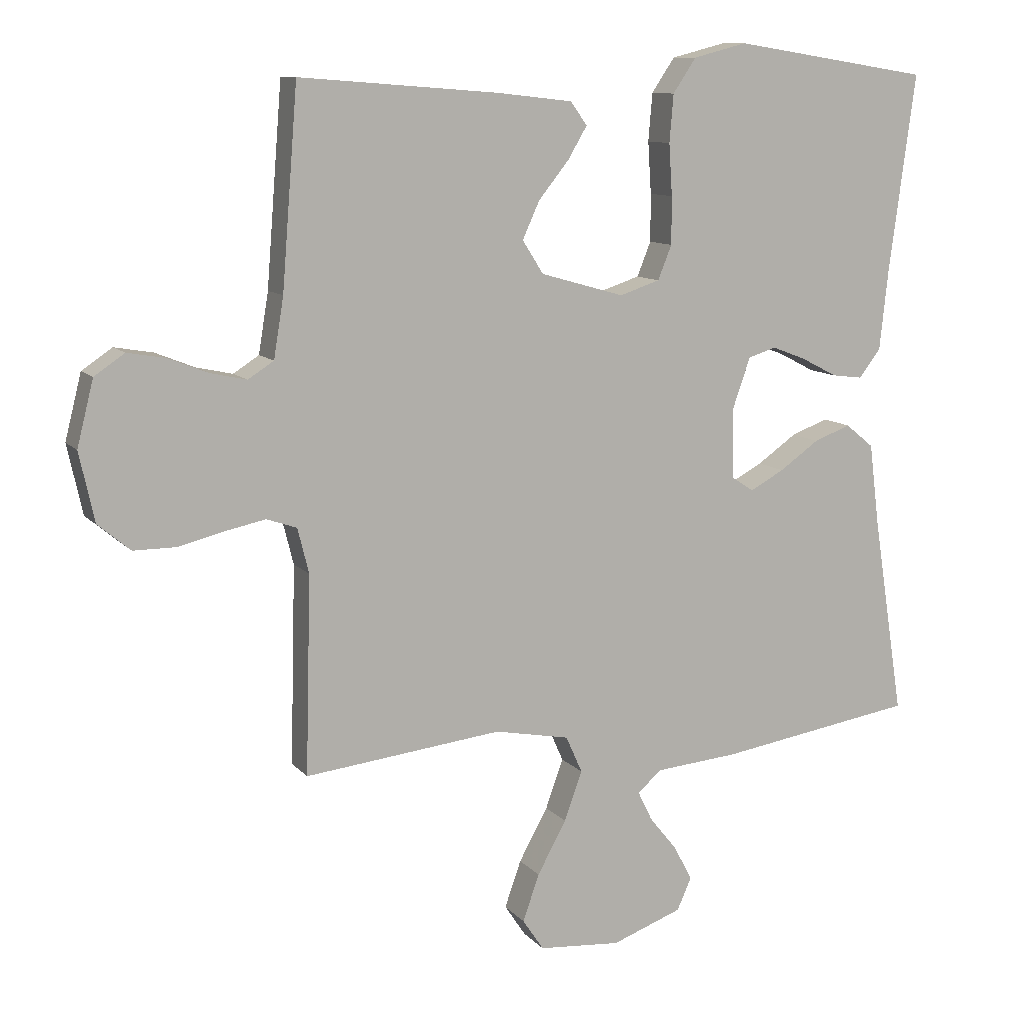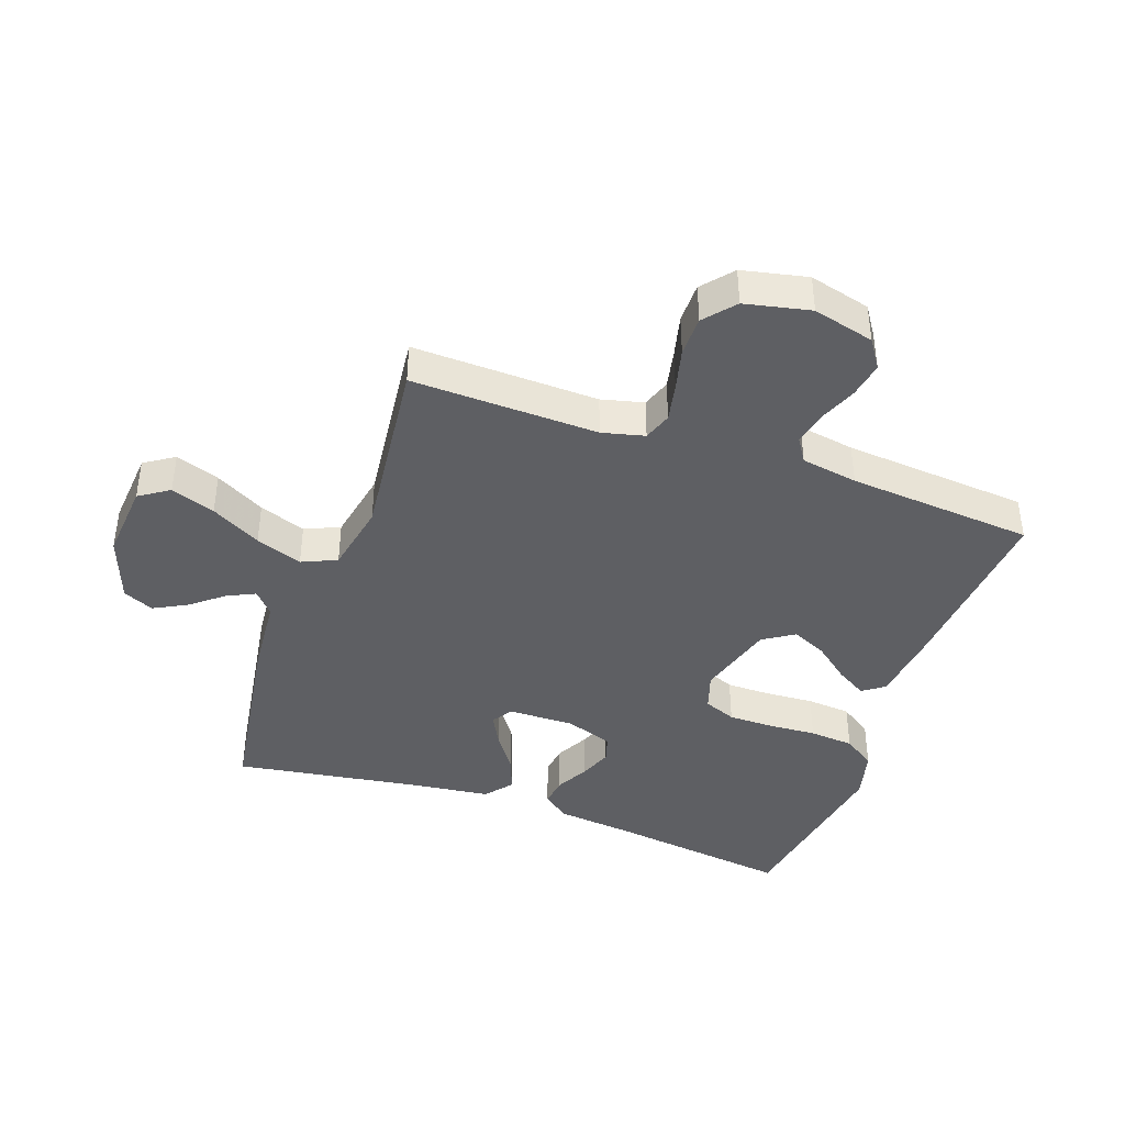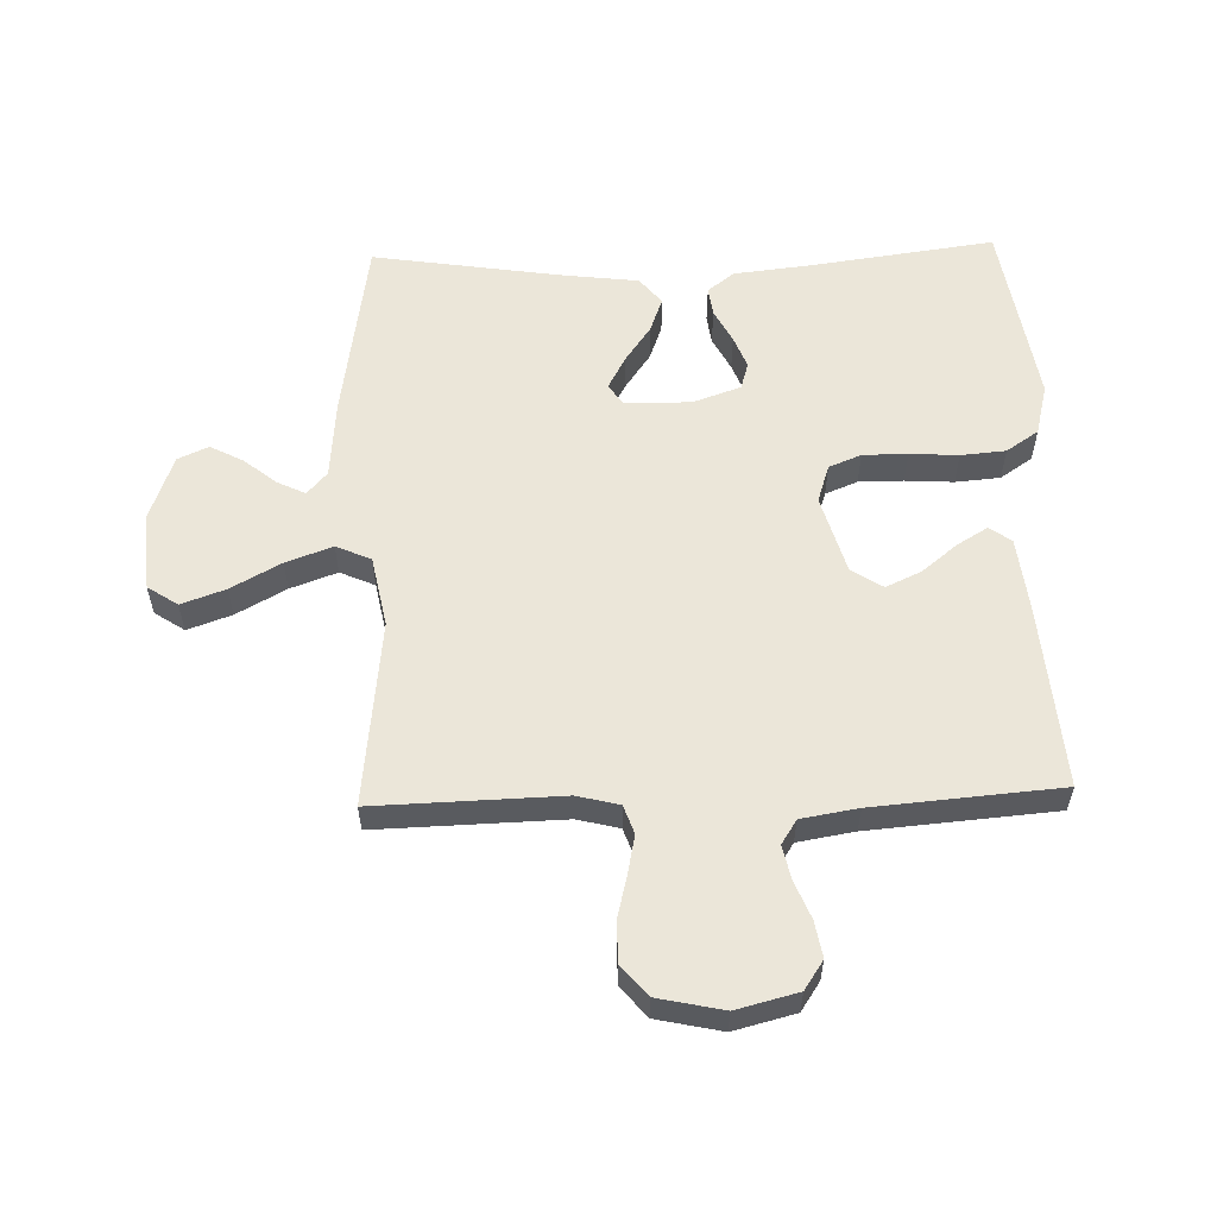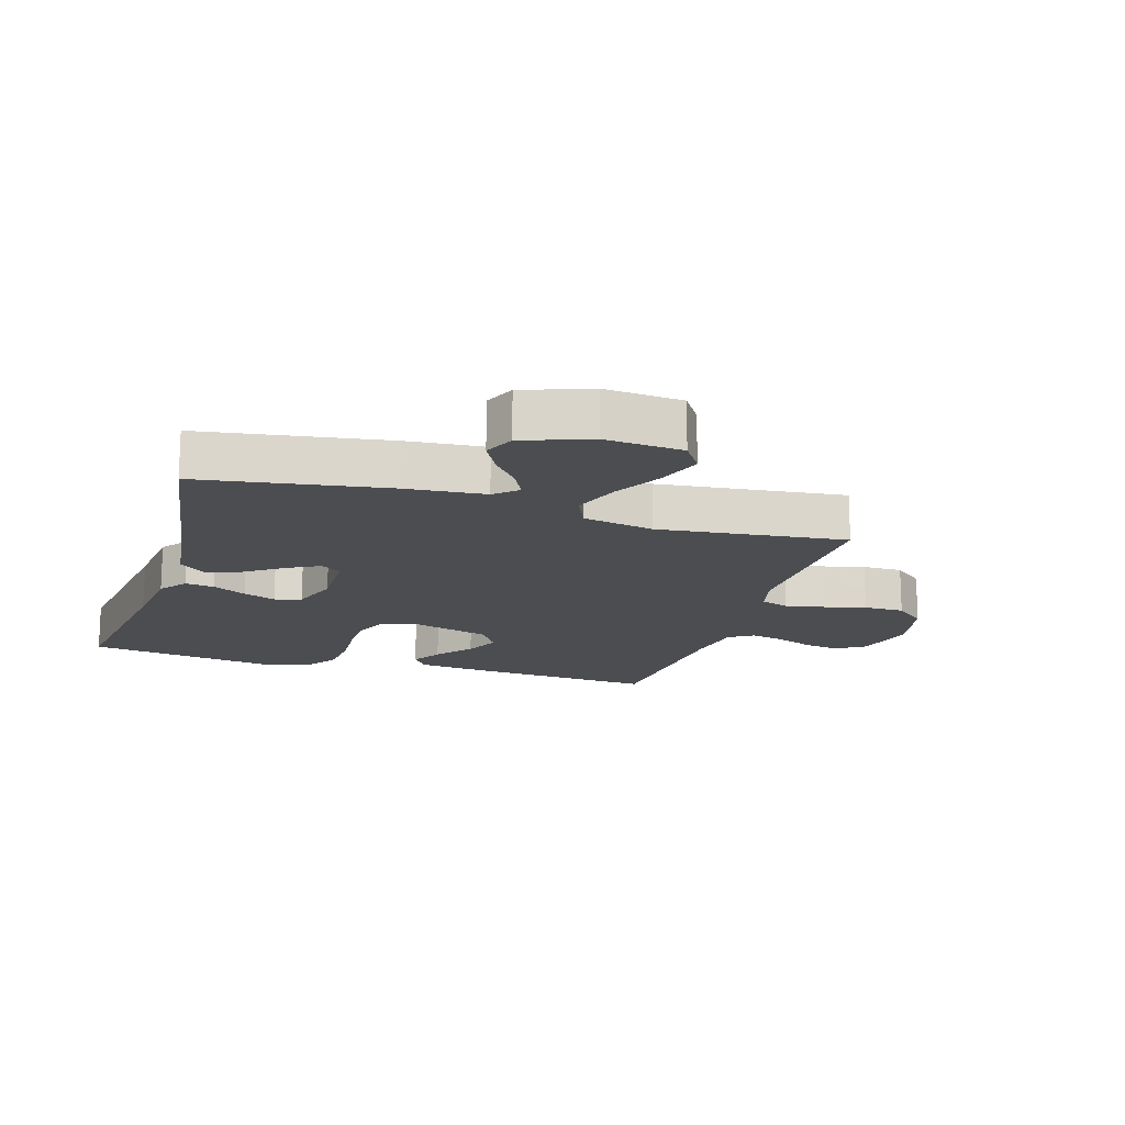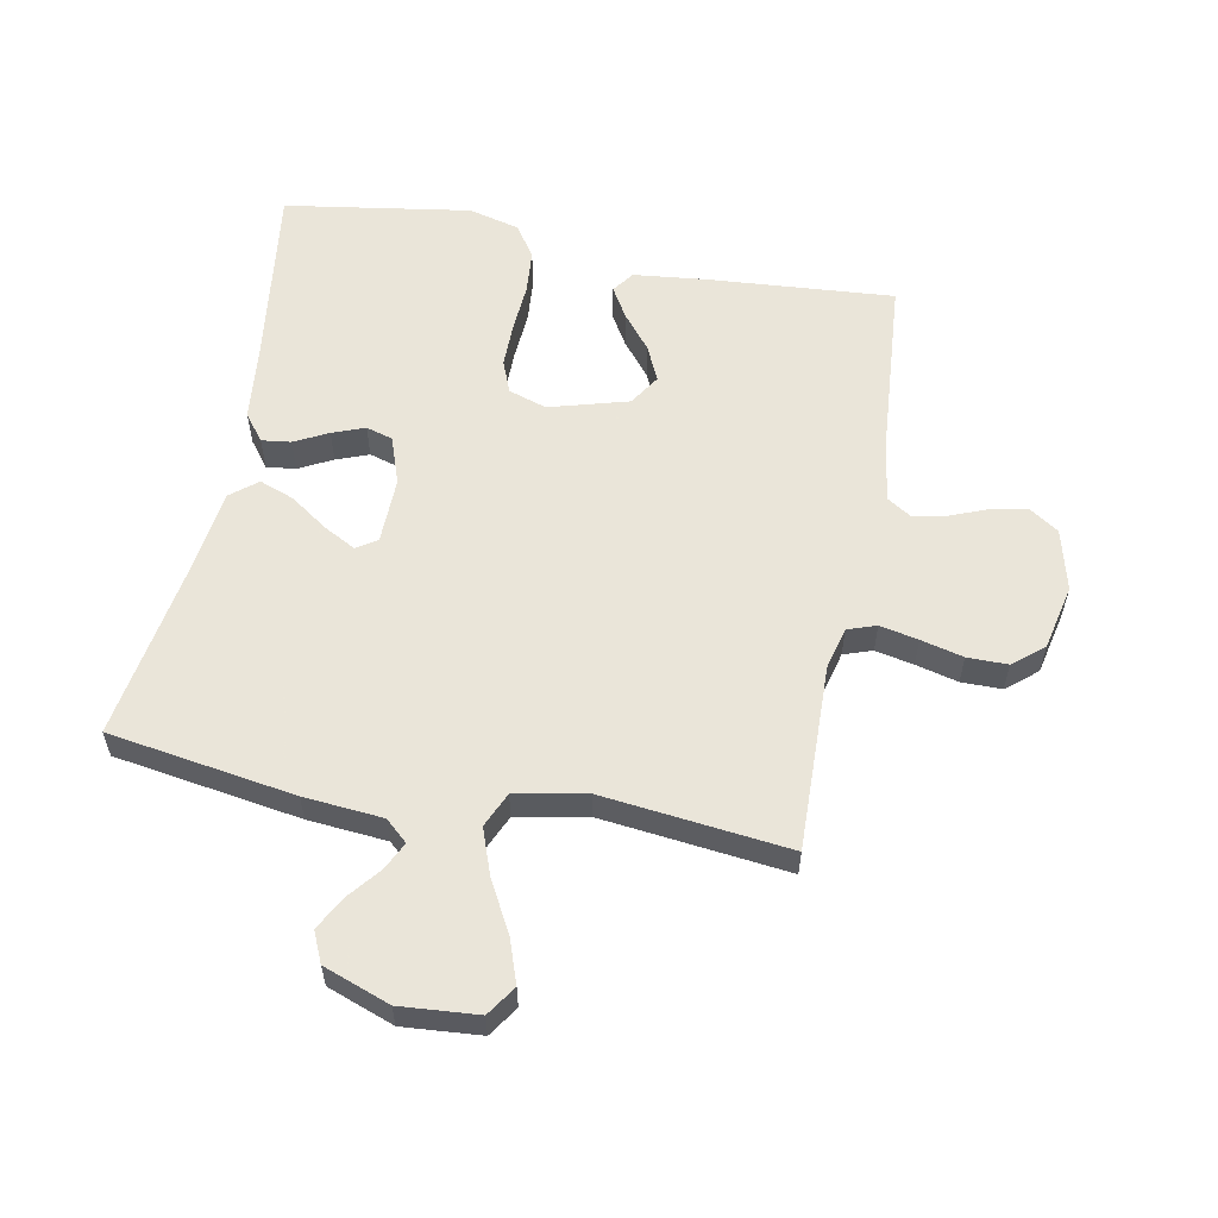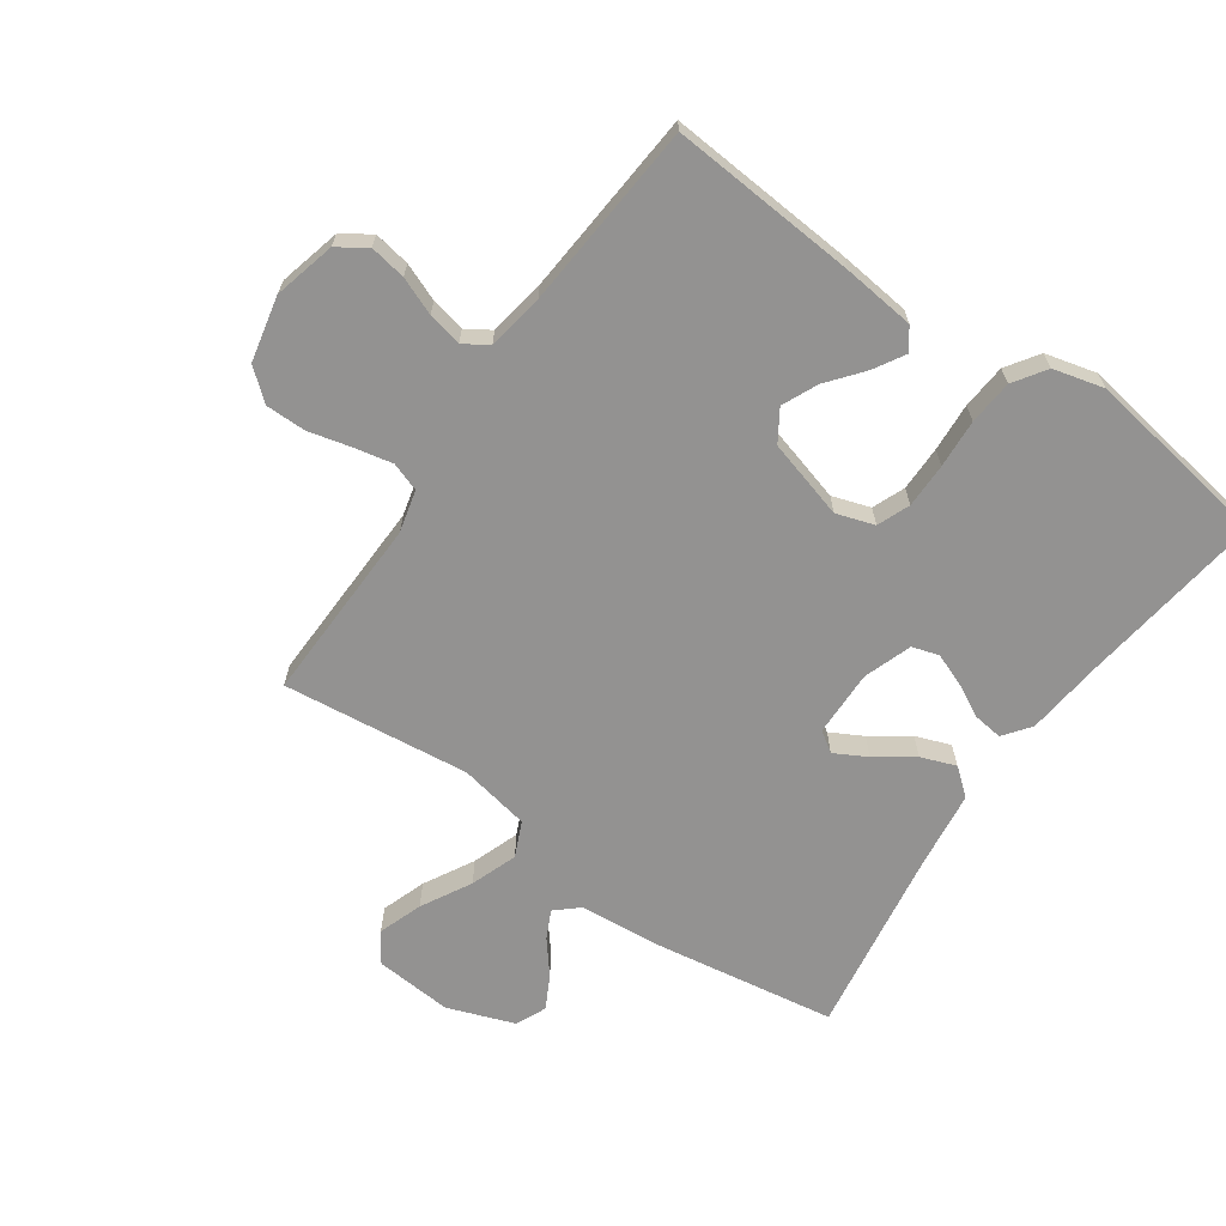
<metadata>
{"format":"obj","ext":"obj","renderer":"f3d","projection":"perspective","resolution":1024,"background":"white","views":[{"elev":10.5,"azim":-23.3,"up":"+Z"},{"elev":-41.2,"azim":-109.6,"up":"+Y"},{"elev":57.2,"azim":-91.8,"up":"+Y"},{"elev":-16.0,"azim":162.9,"up":"+Y"},{"elev":57.7,"azim":-169.1,"up":"+Y"},{"elev":-66.4,"azim":-34.9,"up":"+Y"}]}
</metadata>
<code>
v -0.5 0.07 -0.5
v -0.492 0.07 -0.2
v -0.509 0.07 -0.132
v -0.555 0.07 -0.116
v -0.617 0.07 -0.129
v -0.685 0.07 -0.146
v -0.75 0.07 -0.146
v -0.799 0.07 -0.105
v -0.822 0.07 0
v -0.797 0.07 0.099
v -0.751 0.07 0.13
v -0.693 0.07 0.12
v -0.633 0.07 0.096
v -0.578 0.07 0.084
v -0.539 0.07 0.109
v -0.524 0.07 0.2
v -0.5 0.07 0.5
v -0.2 0.07 0.477
v -0.083 0.07 0.464
v -0.058 0.07 0.429
v -0.087 0.07 0.38
v -0.133 0.07 0.323
v -0.159 0.07 0.266
v -0.127 0.07 0.216
v 0 0.07 0.18
v 0.061 0.07 0.2
v 0.082 0.07 0.252
v 0.082 0.07 0.324
v 0.077 0.07 0.402
v 0.083 0.07 0.474
v 0.118 0.07 0.526
v 0.2 0.07 0.547
v 0.5 0.07 0.5
v 0.46 0.07 0.2
v 0.447 0.07 0.079
v 0.414 0.07 0.036
v 0.367 0.07 0.042
v 0.313 0.07 0.07
v 0.261 0.07 0.09
v 0.218 0.07 0.077
v 0.191 0.07 0
v 0.193 0.07 -0.107
v 0.226 0.07 -0.129
v 0.278 0.07 -0.101
v 0.338 0.07 -0.059
v 0.394 0.07 -0.038
v 0.437 0.07 -0.073
v 0.453 0.07 -0.2
v 0.5 0.07 -0.5
v 0.2 0.07 -0.547
v 0.073 0.07 -0.558
v 0.037 0.07 -0.59
v 0.059 0.07 -0.635
v 0.101 0.07 -0.687
v 0.129 0.07 -0.74
v 0.107 0.07 -0.789
v 0 0.07 -0.828
v -0.125 0.07 -0.818
v -0.157 0.07 -0.77
v -0.132 0.07 -0.699
v -0.088 0.07 -0.619
v -0.061 0.07 -0.544
v -0.086 0.07 -0.488
v -0.2 0.07 -0.466
v -0.5 0 -0.5
v -0.492 0 -0.2
v -0.509 0 -0.132
v -0.555 0 -0.116
v -0.617 0 -0.129
v -0.685 0 -0.146
v -0.75 0 -0.146
v -0.799 0 -0.105
v -0.822 0 0
v -0.797 0 0.099
v -0.751 0 0.13
v -0.693 0 0.12
v -0.633 0 0.096
v -0.578 0 0.084
v -0.539 0 0.109
v -0.524 0 0.2
v -0.5 0 0.5
v -0.2 0 0.477
v -0.083 0 0.464
v -0.058 0 0.429
v -0.087 0 0.38
v -0.133 0 0.323
v -0.159 0 0.266
v -0.127 0 0.216
v 0 0 0.18
v 0.061 0 0.2
v 0.082 0 0.252
v 0.082 0 0.324
v 0.077 0 0.402
v 0.083 0 0.474
v 0.118 0 0.526
v 0.2 0 0.547
v 0.5 0 0.5
v 0.46 0 0.2
v 0.447 0 0.079
v 0.414 0 0.036
v 0.367 0 0.042
v 0.313 0 0.07
v 0.261 0 0.09
v 0.218 0 0.077
v 0.191 0 0
v 0.193 0 -0.107
v 0.226 0 -0.129
v 0.278 0 -0.101
v 0.338 0 -0.059
v 0.394 0 -0.038
v 0.437 0 -0.073
v 0.453 0 -0.2
v 0.5 0 -0.5
v 0.2 0 -0.547
v 0.073 0 -0.558
v 0.037 0 -0.59
v 0.059 0 -0.635
v 0.101 0 -0.687
v 0.129 0 -0.74
v 0.107 0 -0.789
v 0 0 -0.828
v -0.125 0 -0.818
v -0.157 0 -0.77
v -0.132 0 -0.699
v -0.088 0 -0.619
v -0.061 0 -0.544
v -0.086 0 -0.488
v -0.2 0 -0.466
f 58 59 60 61
f 58 61 62
f 57 58 62
f 56 57 62
f 53 54 55 56
f 52 53 56 62
f 51 52 62 63
f 48 49 50 51
f 47 48 51 63
f 44 45 46 47
f 43 44 47 63
f 35 36 37 38
f 34 35 38 39
f 33 34 39 40
f 31 32 33 40
f 28 29 30 31
f 27 28 31 40
f 19 20 21 22
f 19 22 23
f 16 17 18 19
f 15 16 19 23
f 14 15 23 24
f 10 11 12 13
f 10 13 14
f 9 10 14
f 5 6 7 8
f 4 5 8 9
f 3 4 9 14
f 64 1 2
f 64 2 3
f 42 43 63 64
f 41 42 64 3
f 26 27 40 41
f 25 26 41 3
f 3 14 24 25
f 125 124 123 122
f 126 125 122
f 126 122 121
f 126 121 120
f 120 119 118 117
f 126 120 117 116
f 127 126 116 115
f 115 114 113 112
f 127 115 112 111
f 111 110 109 108
f 127 111 108 107
f 102 101 100 99
f 103 102 99 98
f 104 103 98 97
f 104 97 96 95
f 95 94 93 92
f 104 95 92 91
f 86 85 84 83
f 87 86 83
f 83 82 81 80
f 87 83 80 79
f 88 87 79 78
f 77 76 75 74
f 78 77 74
f 78 74 73
f 72 71 70 69
f 73 72 69 68
f 78 73 68 67
f 66 65 128
f 67 66 128
f 128 127 107 106
f 67 128 106 105
f 105 104 91 90
f 67 105 90 89
f 89 88 78 67
f 1 65 66 2
f 2 66 67 3
f 3 67 68 4
f 4 68 69 5
f 5 69 70 6
f 6 70 71 7
f 7 71 72 8
f 8 72 73 9
f 9 73 74 10
f 10 74 75 11
f 11 75 76 12
f 12 76 77 13
f 13 77 78 14
f 14 78 79 15
f 15 79 80 16
f 16 80 81 17
f 17 81 82 18
f 18 82 83 19
f 19 83 84 20
f 20 84 85 21
f 21 85 86 22
f 22 86 87 23
f 23 87 88 24
f 24 88 89 25
f 25 89 90 26
f 26 90 91 27
f 27 91 92 28
f 28 92 93 29
f 29 93 94 30
f 30 94 95 31
f 31 95 96 32
f 32 96 97 33
f 33 97 98 34
f 34 98 99 35
f 35 99 100 36
f 36 100 101 37
f 37 101 102 38
f 38 102 103 39
f 39 103 104 40
f 40 104 105 41
f 41 105 106 42
f 42 106 107 43
f 43 107 108 44
f 44 108 109 45
f 45 109 110 46
f 46 110 111 47
f 47 111 112 48
f 48 112 113 49
f 49 113 114 50
f 50 114 115 51
f 51 115 116 52
f 52 116 117 53
f 53 117 118 54
f 54 118 119 55
f 55 119 120 56
f 56 120 121 57
f 57 121 122 58
f 58 122 123 59
f 59 123 124 60
f 60 124 125 61
f 61 125 126 62
f 62 126 127 63
f 63 127 128 64
f 64 128 65 1

</code>
